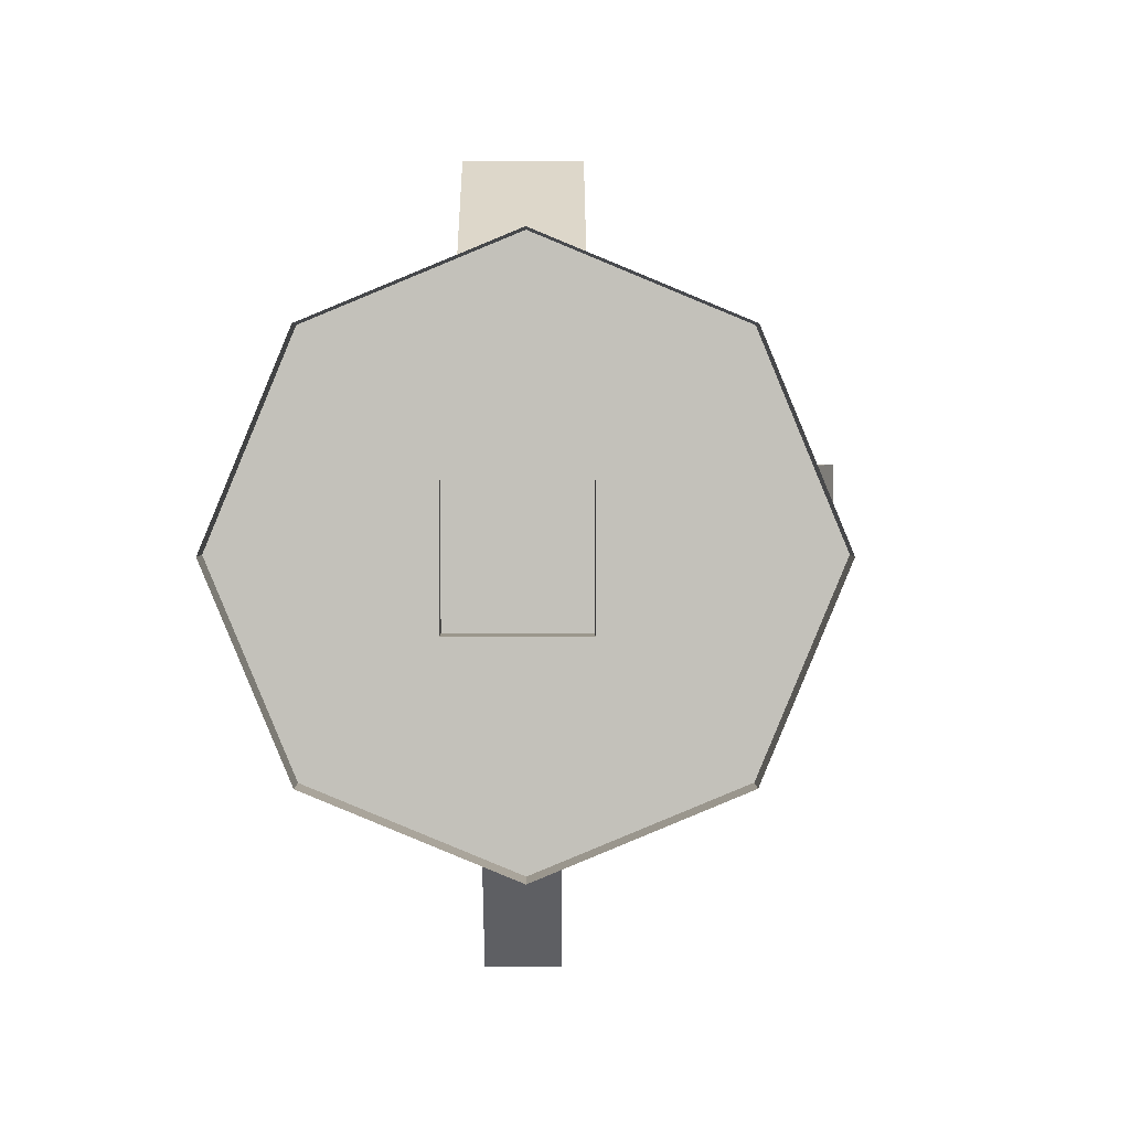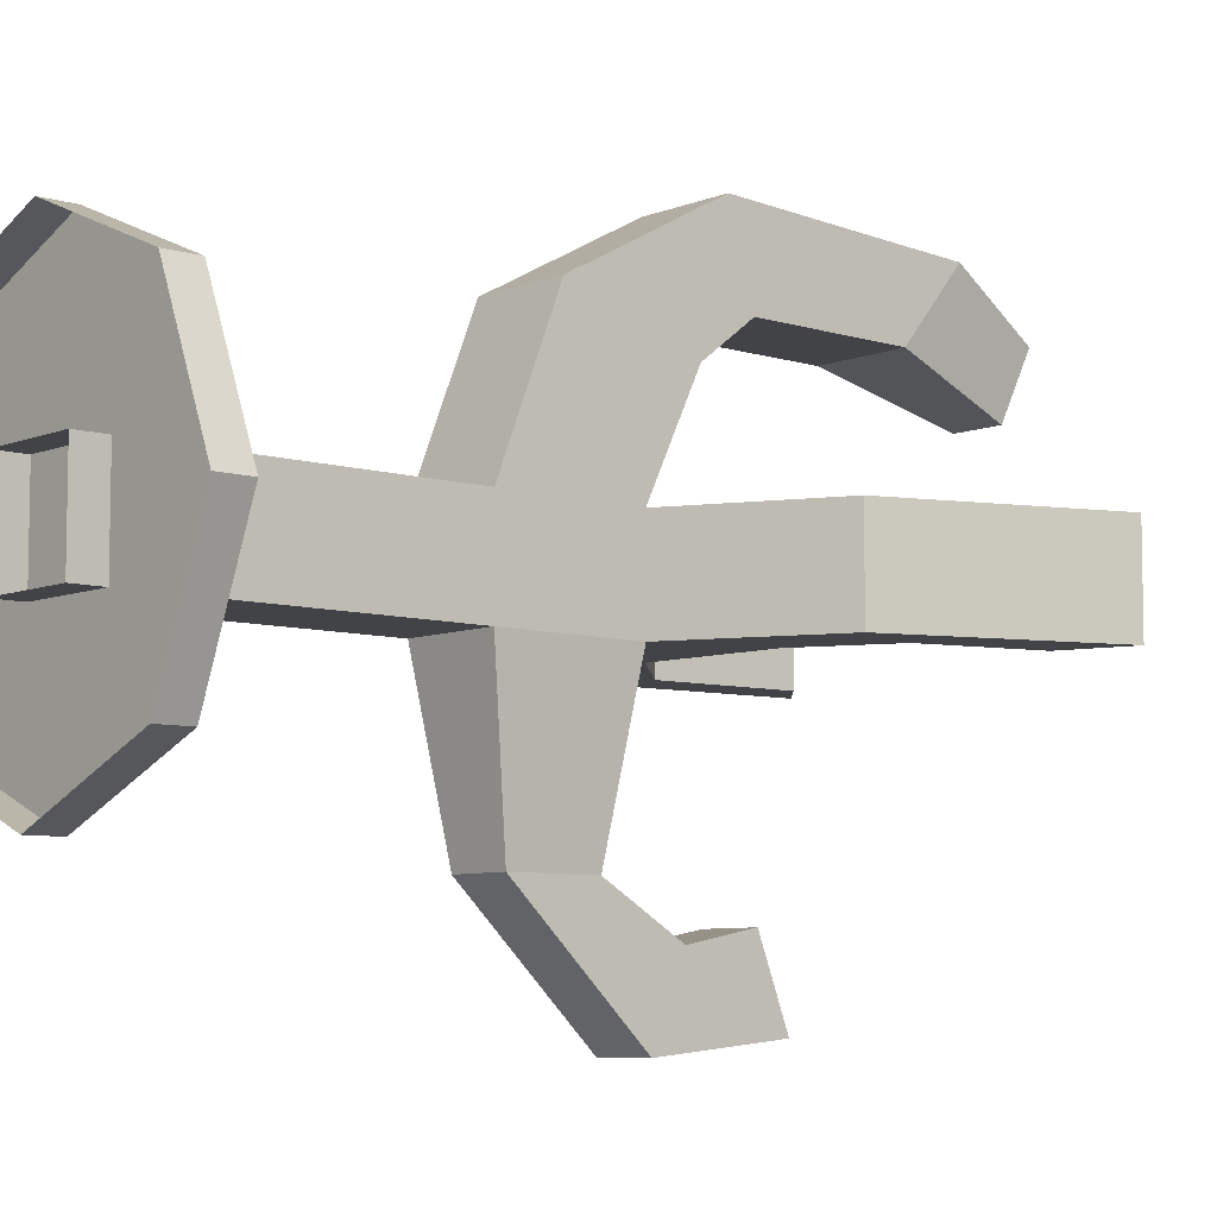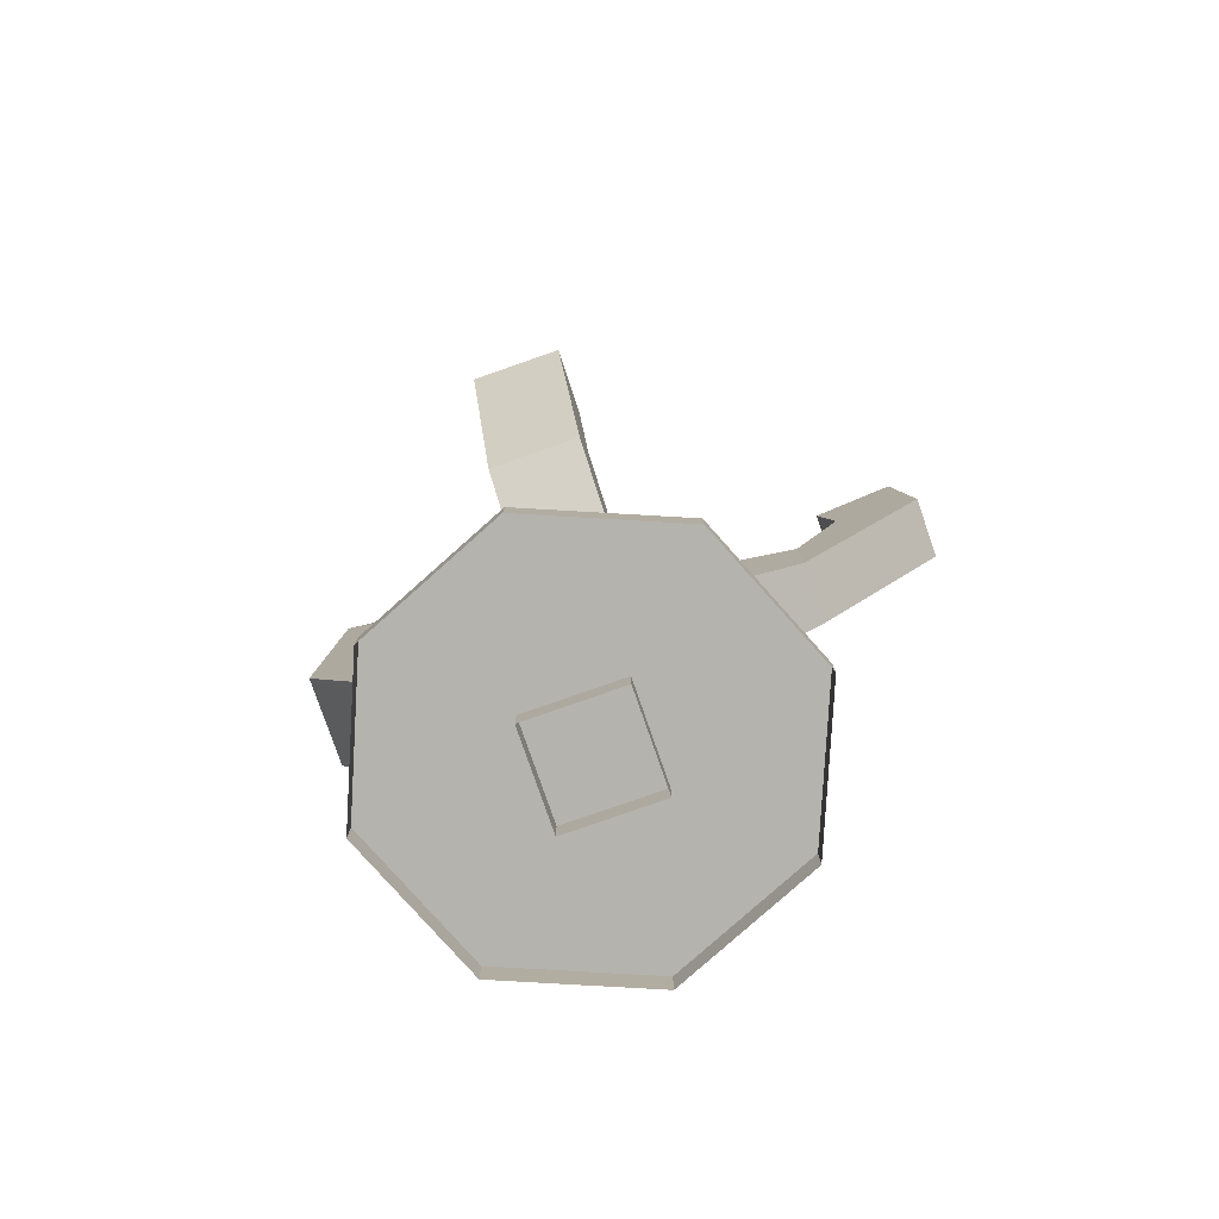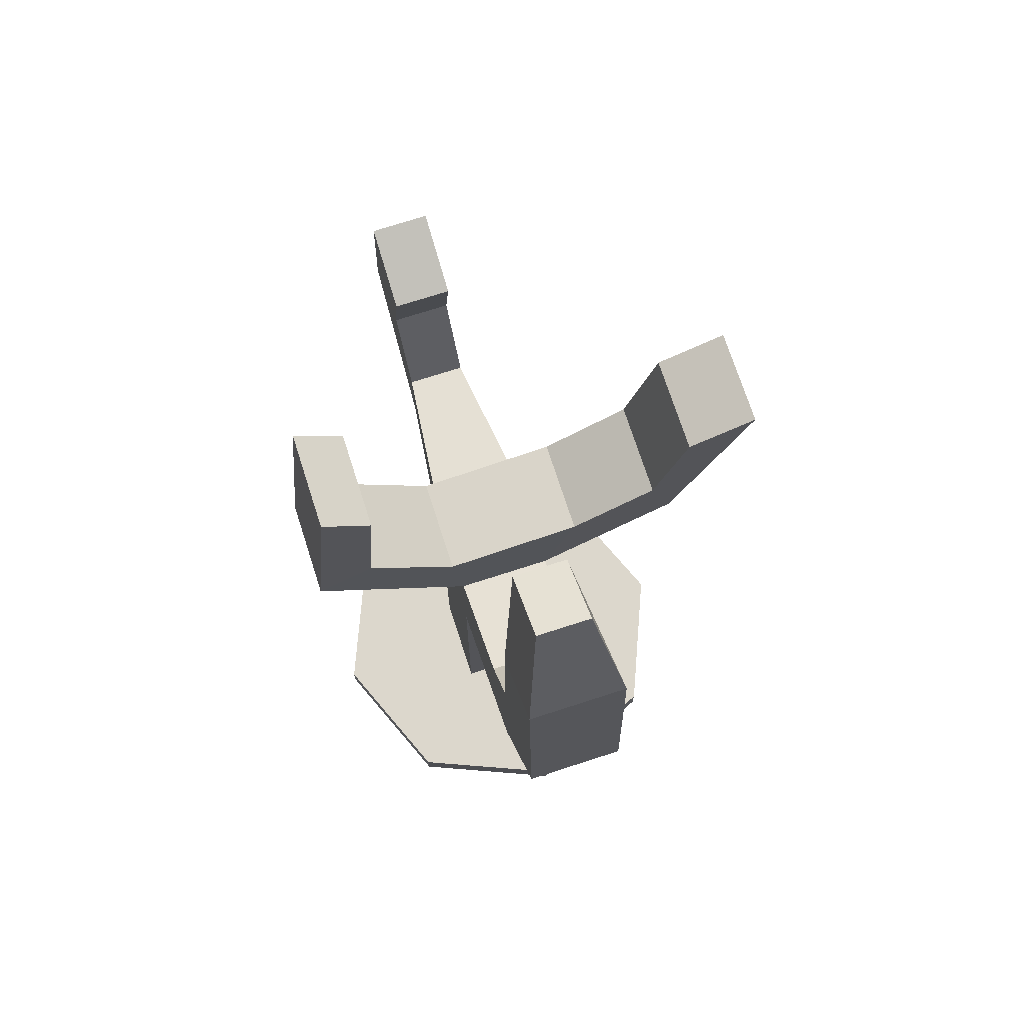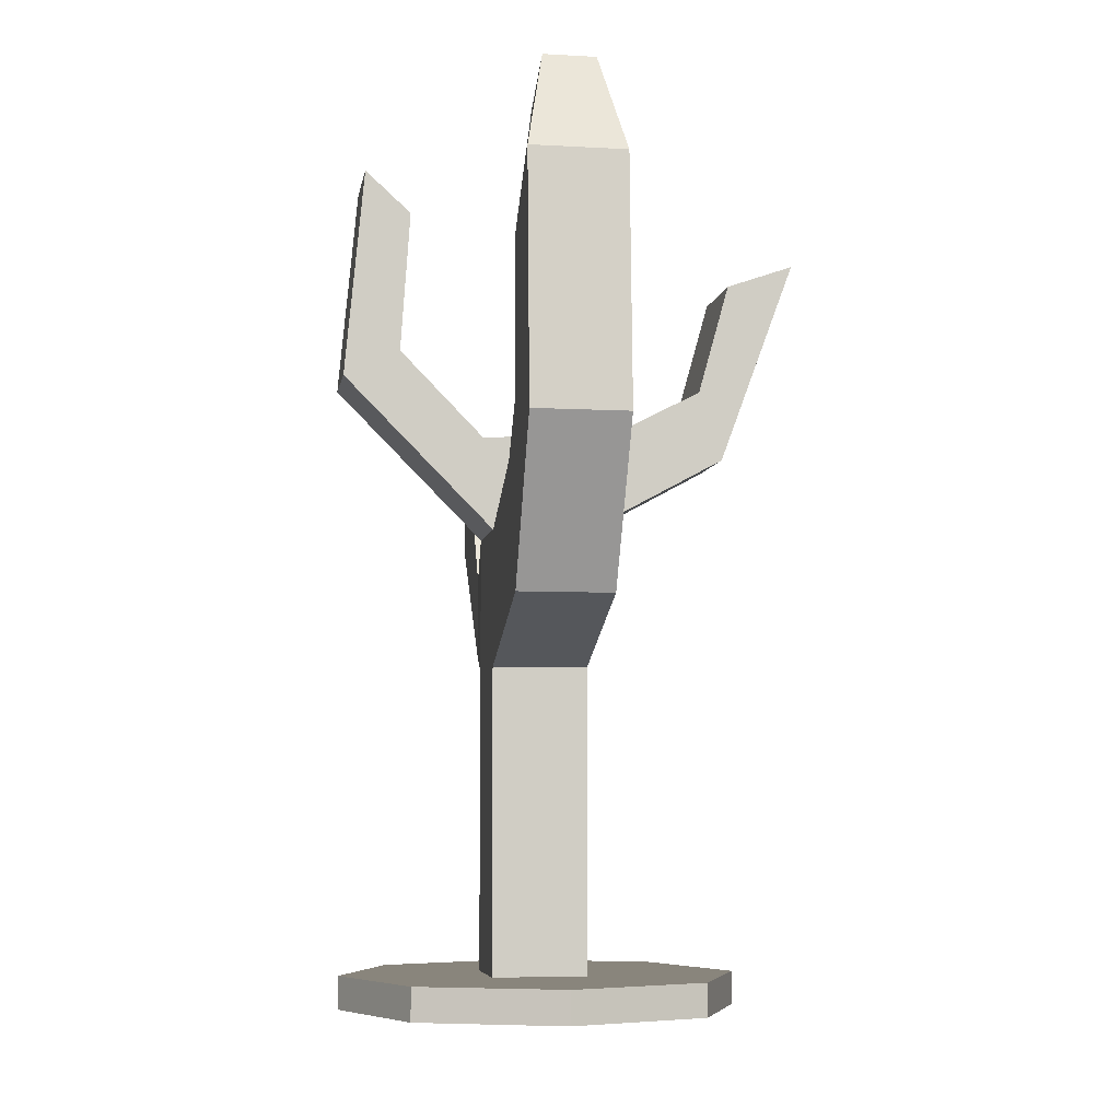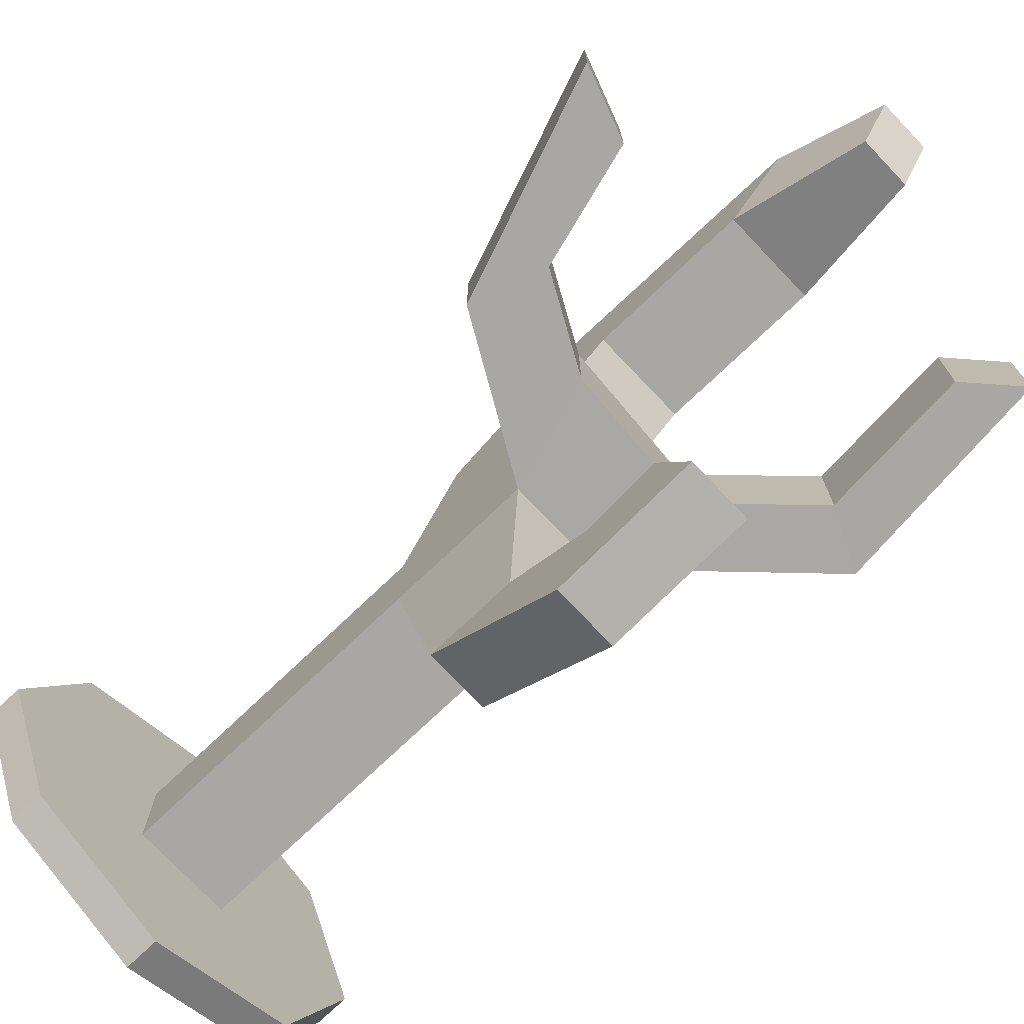
<metadata>
{"format":"obj","ext":"obj","renderer":"f3d","projection":"perspective","resolution":1024,"background":"white","views":[{"elev":2.6,"azim":-0.4,"up":"+Z"},{"elev":-7.2,"azim":48.9,"up":"+Z"},{"elev":-79.9,"azim":109.2,"up":"+Y"},{"elev":72.8,"azim":-17.9,"up":"+Y"},{"elev":-6.2,"azim":-9.4,"up":"+Y"},{"elev":-74.7,"azim":133.6,"up":"+Z"}]}
</metadata>
<code>
o Cube
v 5.446 9.325 1.769
v 5.446 8.701 1.011
v 4.497 8.701 1.011
v 4.497 9.325 1.769
v 4.497 4.678 -0.5003
v 4.497 4.678 -1.449
v 5.446 4.678 -1.449
v 5.446 4.678 -0.5003
v 5.446 6.858 1.905
v 5.446 7.116 1.022
v 4.497 7.116 1.022
v 4.497 6.858 1.905
v 5.446 5.286 1.059
v 5.446 6.582 0.612
v 4.497 6.582 0.612
v 4.497 5.286 1.059
v 5.446 6.049 -0.5003
v 5.446 6.049 -1.449
v 4.497 6.049 -1.449
v 4.497 6.049 -0.5003
v 4.497 1.329 -1.449
v 4.497 1.329 -0.5003
v 5.446 1.329 -1.449
v 5.446 1.329 -0.5003
v 5.024 1.309 -2.96
v 5.024 1.637 -2.96
v 6.435 1.309 -2.375
v 6.435 1.637 -2.375
v 7.02 1.309 -0.9638
v 7.02 1.637 -0.9638
v 6.435 1.309 0.4479
v 6.435 1.637 0.4479
v 5.024 1.309 1.033
v 5.024 1.637 1.033
v 3.612 1.309 0.4479
v 3.612 1.637 0.4479
v 3.027 1.309 -0.9638
v 3.027 1.637 -0.9638
v 3.612 1.309 -2.375
v 3.612 1.637 -2.375
v 4.394 6.974 -0.496
v 4.394 6.974 -1.445
v 5.759 7.059 -0.496
v 5.759 7.059 -1.445
v 6.613 7.502 -1.449
v 6.613 7.502 -0.5003
v 6.845 6.808 -1.449
v 6.845 6.808 -0.5003
v 6.924 8.614 -1.449
v 6.924 8.614 -0.5003
v 7.596 8.847 -1.449
v 7.596 8.847 -0.5003
v 2.988 7.57 -0.4982
v 3.552 7.836 -0.4982
v 3.552 7.836 -1.447
v 2.988 7.57 -1.447
v 3.187 9.665 -0.4982
v 3.647 9.246 -0.4982
v 3.647 9.246 -1.447
v 3.187 9.665 -1.447
v 4.71 10.36 1.271
v 4.71 10.02 0.5988
v 5.233 10.02 0.5988
v 5.233 10.36 1.271
v 4.676 5.79 -3.083
v 4.676 4.937 -3.083
v 5.267 5.79 -3.083
v 5.267 4.937 -3.083
v 4.676 6.581 -3.551
v 4.676 6.258 -4.341
v 5.267 6.581 -3.551
v 5.267 6.258 -4.341
v 4.676 7.285 -3.413
v 4.676 7.593 -4.208
v 5.267 7.285 -3.413
v 5.267 7.593 -4.208
f 68 66 70 72
f 3 4 61 62
f 4 1 64 61
f 1 2 63 64
f 34 28 26 36
f 64 63 62 61
f 36 26 40 38
f 5 22 24 8
f 8 24 23 7
f 7 23 21 6
f 9 10 2 1
f 10 11 3 2
f 11 12 4 3
f 2 3 62 63
f 13 14 10 9
f 14 15 11 10
f 15 16 12 11
f 12 9 1 4
f 5 8 13 16
f 20 5 16 15
f 8 17 14 13
f 16 13 9 12
f 5 20 19 6
f 19 18 67 65
f 7 18 17 8
f 17 20 15 14
f 25 26 28 27
f 27 28 30 29
f 29 30 32 31
f 31 32 34 33
f 33 34 36 35
f 35 36 38 37
f 28 34 32 30
f 6 21 22 5
f 37 38 40 39
f 39 40 26 25
f 19 20 53 56
f 19 42 44 18
f 18 44 45 47
f 17 43 41 20
f 44 42 41 43
f 45 46 50 49
f 17 18 47 48
f 44 43 46 45
f 43 17 48 46
f 51 49 50 52
f 48 47 51 52
f 47 45 49 51
f 46 48 52 50
f 55 56 60 59
f 42 19 56 55
f 20 41 54 53
f 41 42 55 54
f 57 58 59 60
f 53 54 58 57
f 56 53 57 60
f 54 55 59 58
f 18 7 68 67
f 6 19 65 66
f 7 6 66 68
f 69 71 75 73
f 66 65 69 70
f 65 67 71 69
f 67 68 72 71
f 74 73 75 76
f 71 72 76 75
f 72 70 74 76
f 70 69 73 74

</code>
